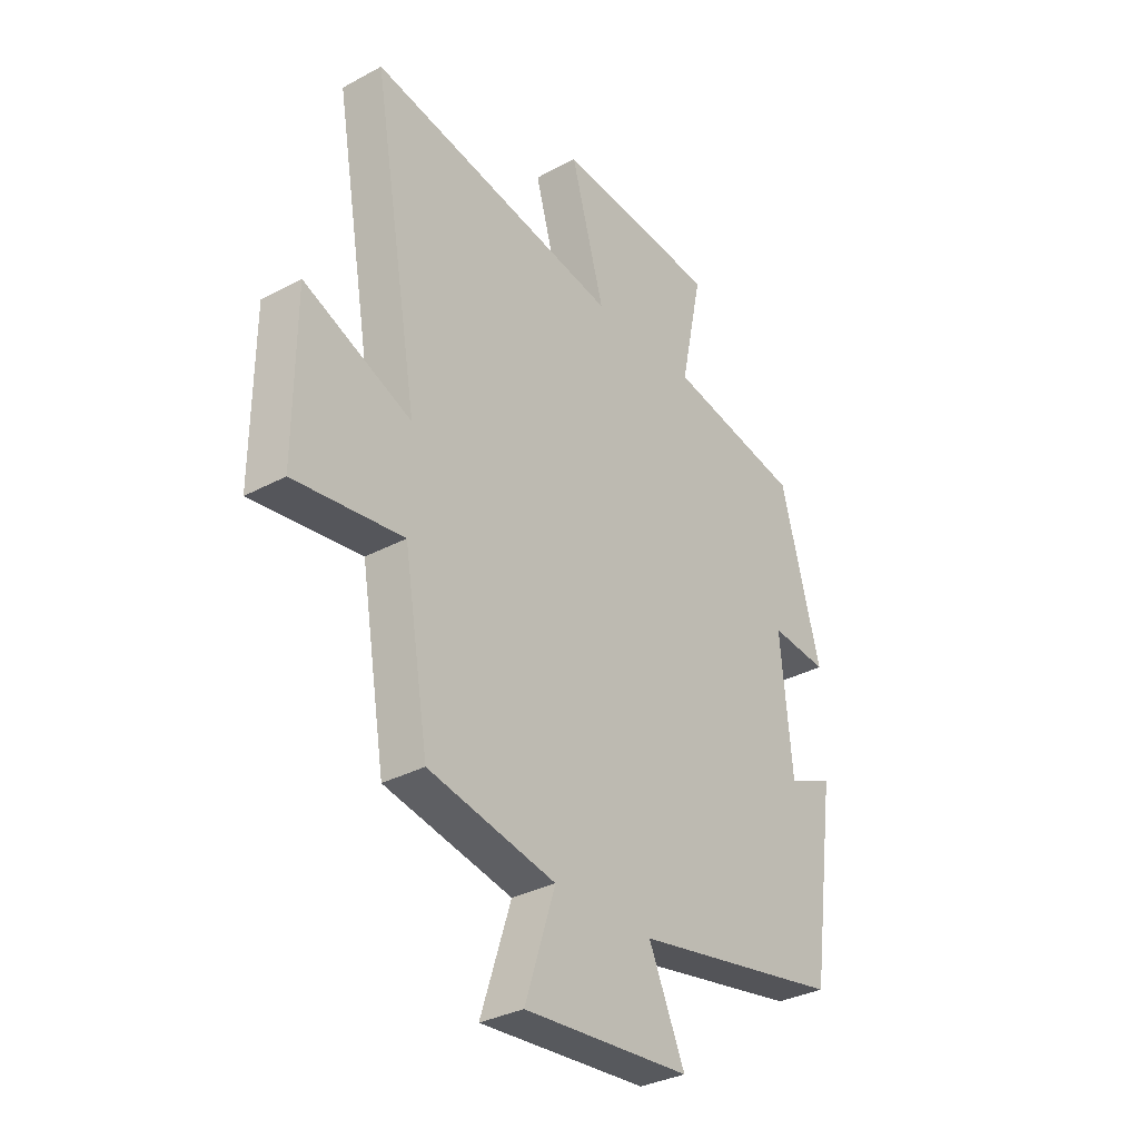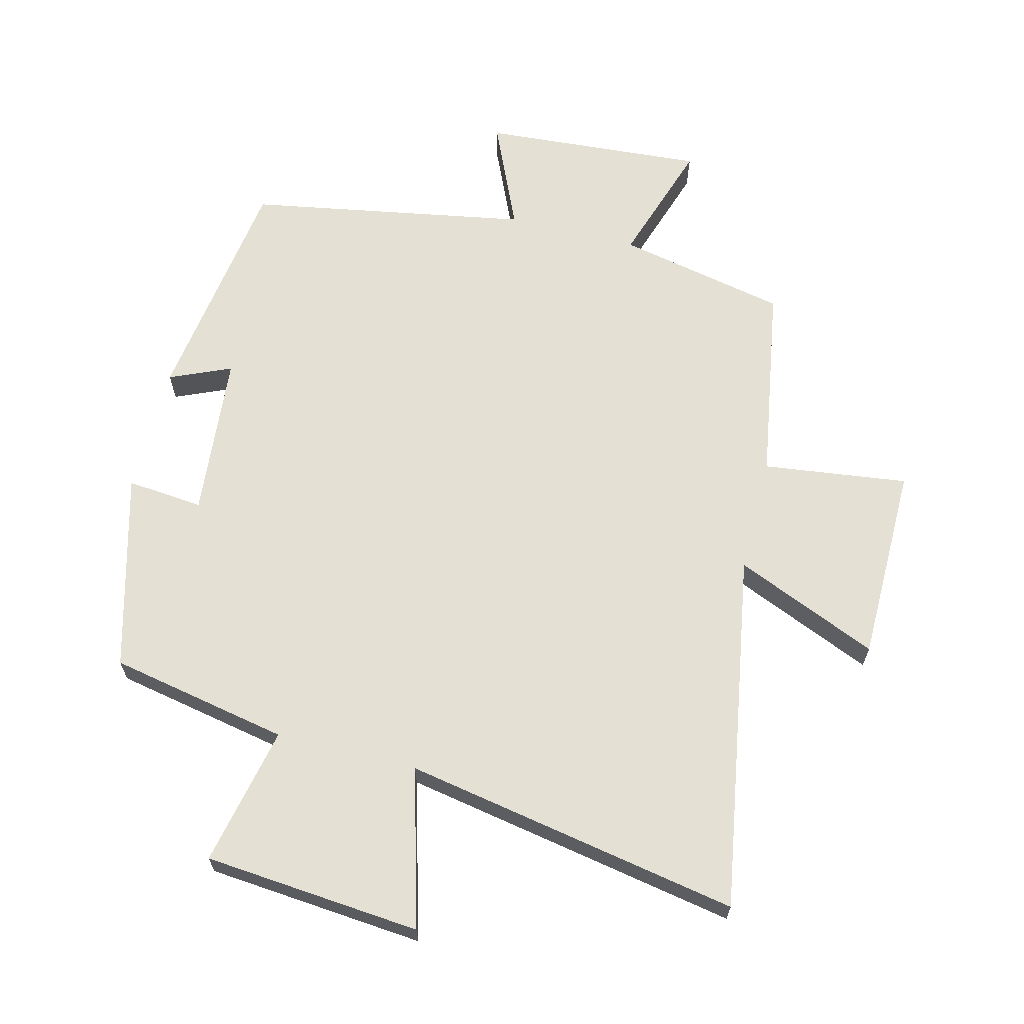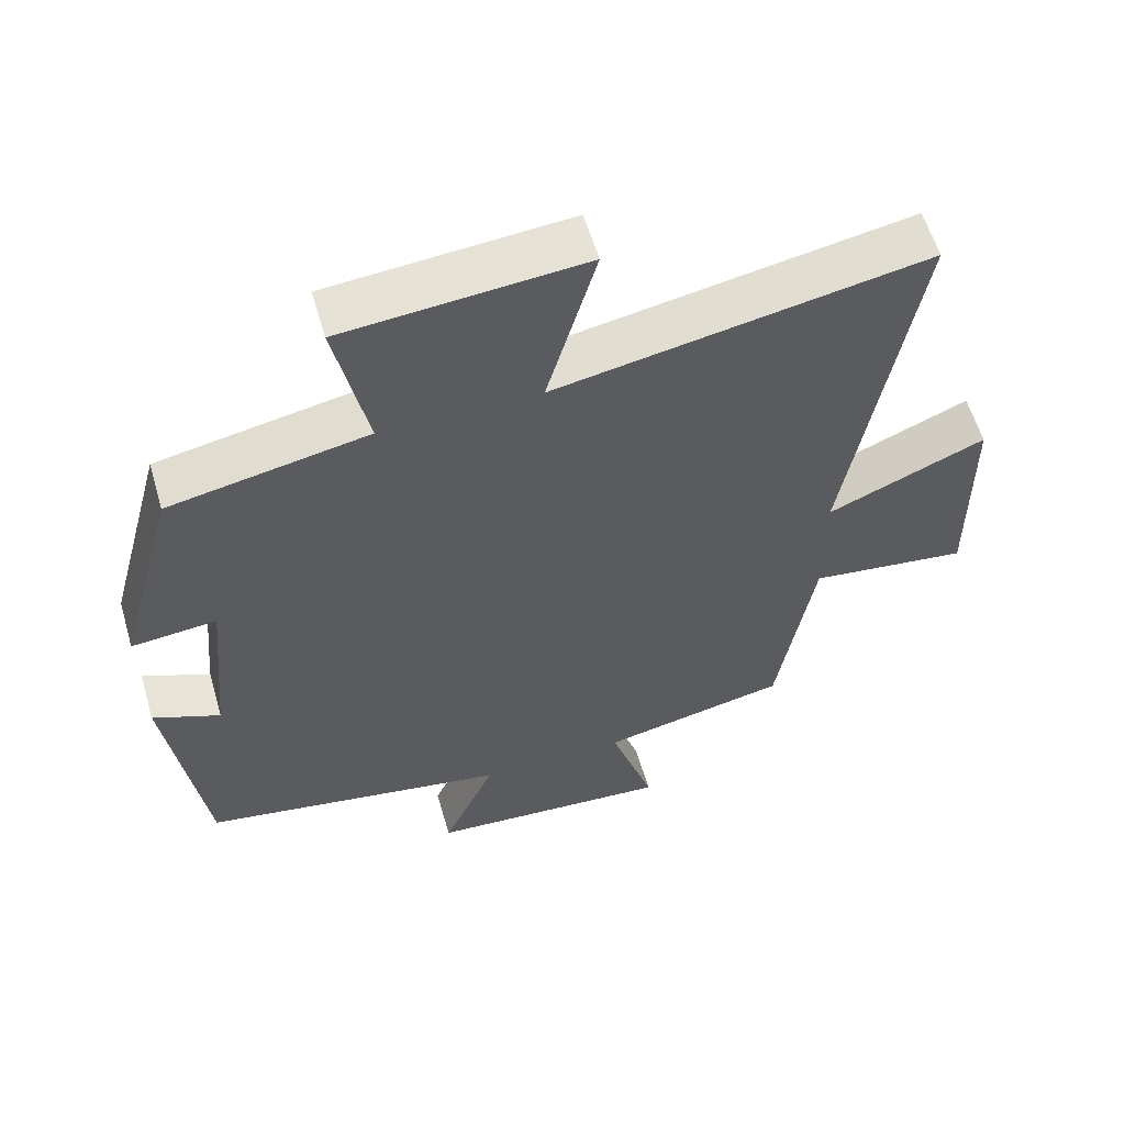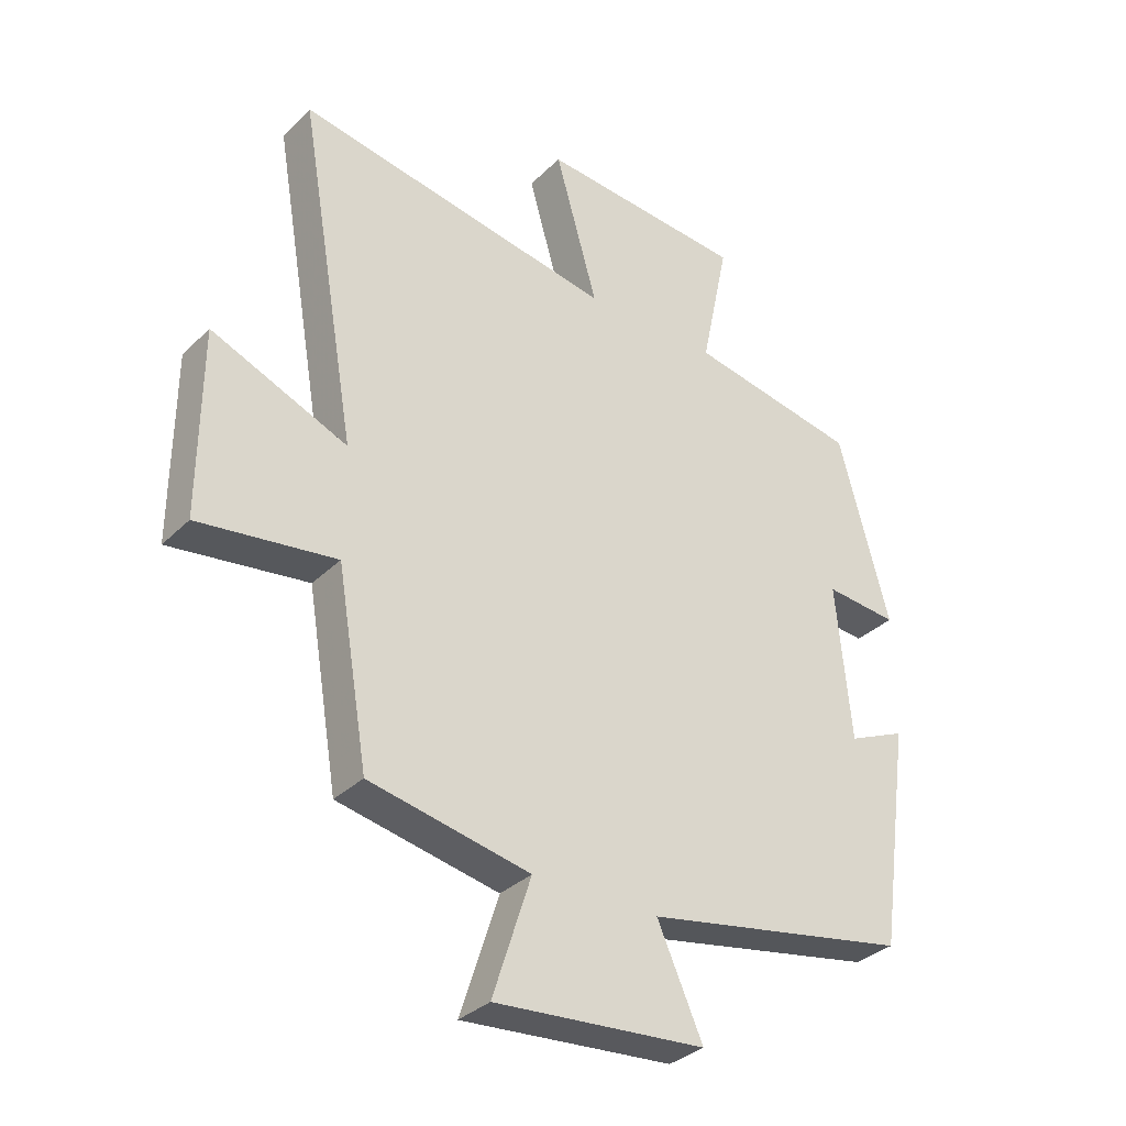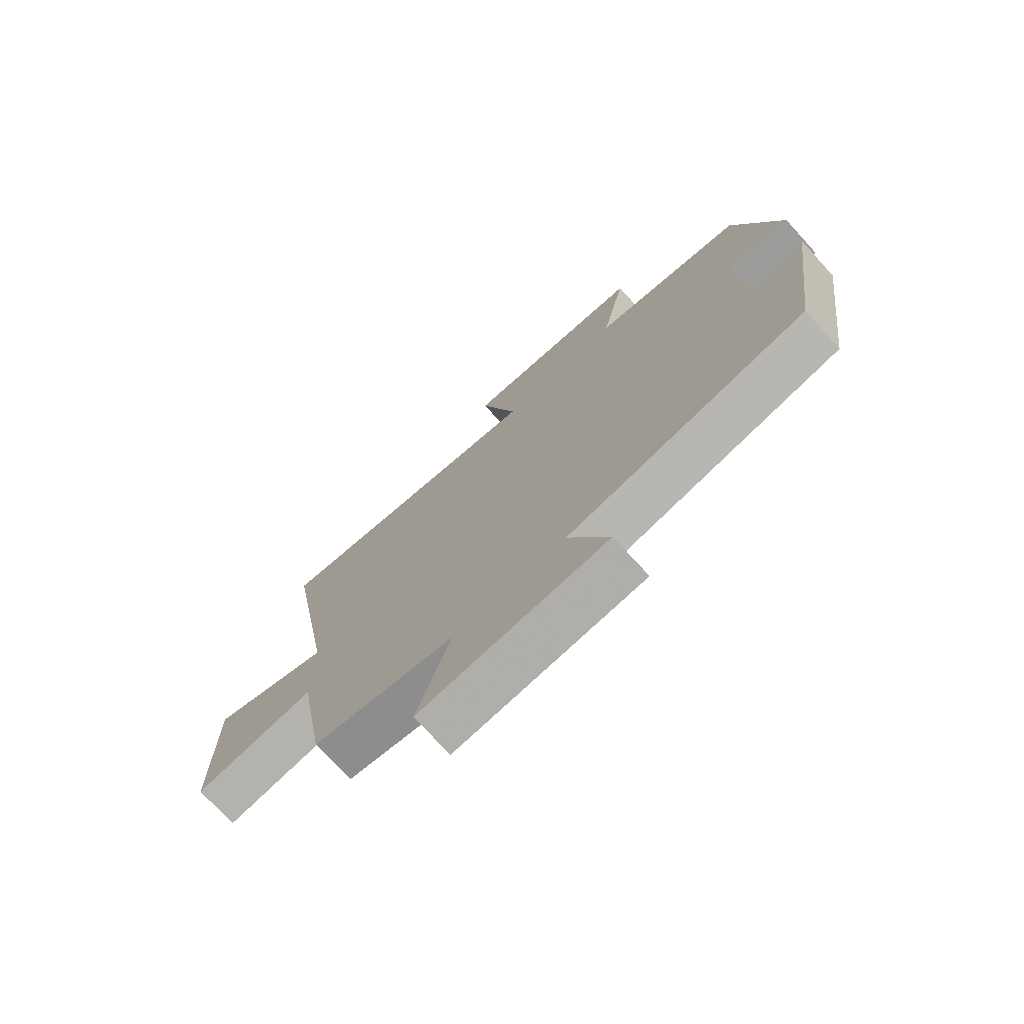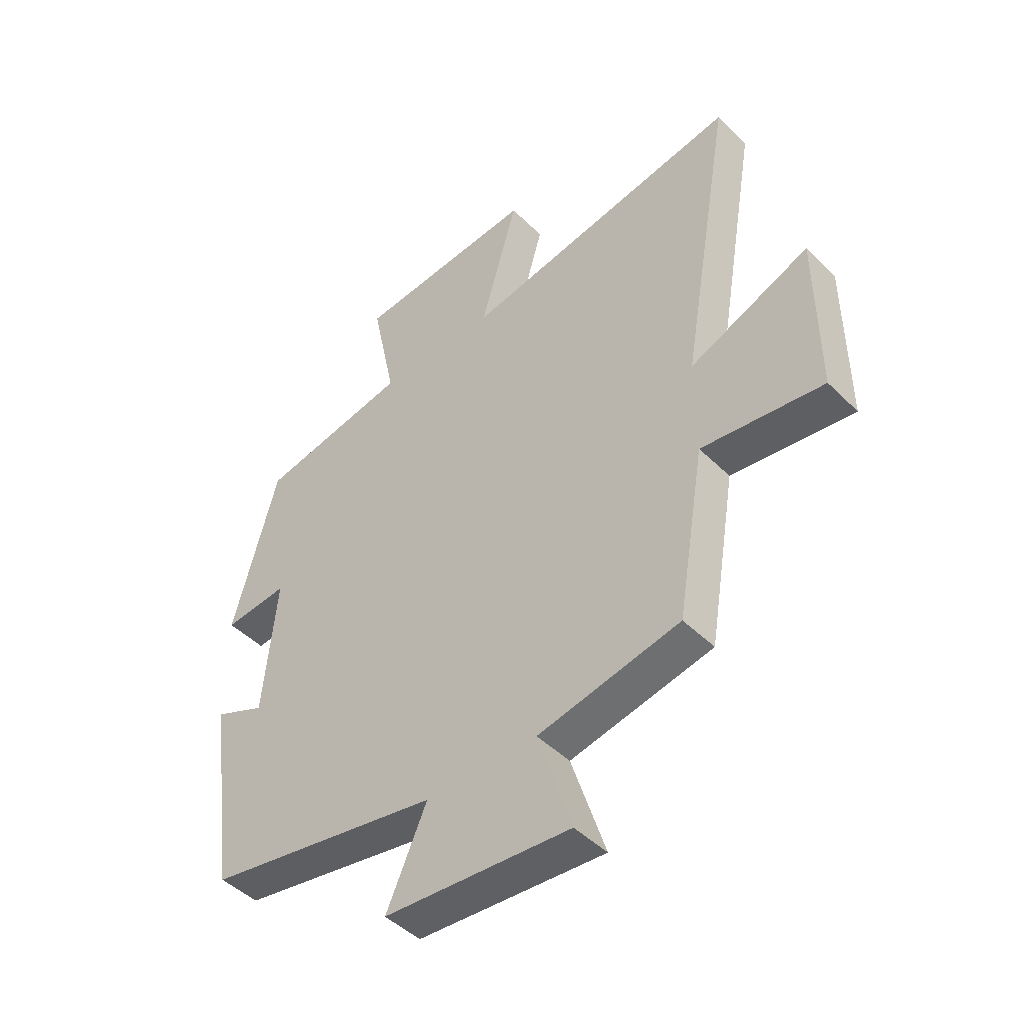
<metadata>
{"format":"obj","ext":"obj","renderer":"f3d","projection":"perspective","resolution":1024,"background":"white","views":[{"elev":-32.8,"azim":126.8,"up":"+Z"},{"elev":65.2,"azim":14.3,"up":"+Y"},{"elev":58.3,"azim":-16.3,"up":"+Z"},{"elev":-33.2,"azim":142.7,"up":"+Z"},{"elev":-74.2,"azim":-137.5,"up":"+Z"},{"elev":-46.2,"azim":41.8,"up":"+Z"}]}
</metadata>
<code>
v 0.449 0.07 -0.446
v 0.188 0.07 -0.5
v 0.25 0.07 -0.692
v -0.092 0.07 -0.666
v -0.018 0.07 -0.5
v -0.449 0.07 -0.422
v -0.5 0.07 -0.058
v -0.406 0.07 -0.099
v -0.382 0.07 0.155
v -0.5 0.07 0.144
v -0.418 0.07 0.447
v -0.142 0.07 0.5
v -0.187 0.07 0.715
v 0.147 0.07 0.743
v 0.078 0.07 0.5
v 0.595 0.07 0.593
v 0.5 0.07 0.04
v 0.721 0.07 0.133
v 0.723 0.07 -0.171
v 0.5 0.07 -0.142
v 0.449 0 -0.446
v 0.188 0 -0.5
v 0.25 0 -0.692
v -0.092 0 -0.666
v -0.018 0 -0.5
v -0.449 0 -0.422
v -0.5 0 -0.058
v -0.406 0 -0.099
v -0.382 0 0.155
v -0.5 0 0.144
v -0.418 0 0.447
v -0.142 0 0.5
v -0.187 0 0.715
v 0.147 0 0.743
v 0.078 0 0.5
v 0.595 0 0.593
v 0.5 0 0.04
v 0.721 0 0.133
v 0.723 0 -0.171
v 0.5 0 -0.142
f 17 18 19 20
f 17 20 1 2
f 15 16 17 2
f 12 13 14 15
f 11 12 15
f 10 11 15
f 9 10 15
f 8 9 15 2
f 7 8 2
f 6 7 2
f 5 6 2
f 2 3 4 5
f 40 39 38 37
f 22 21 40 37
f 22 37 36 35
f 35 34 33 32
f 35 32 31
f 35 31 30
f 35 30 29
f 22 35 29 28
f 22 28 27
f 22 27 26
f 22 26 25
f 25 24 23 22
f 1 21 22 2
f 2 22 23 3
f 3 23 24 4
f 4 24 25 5
f 5 25 26 6
f 6 26 27 7
f 7 27 28 8
f 8 28 29 9
f 9 29 30 10
f 10 30 31 11
f 11 31 32 12
f 12 32 33 13
f 13 33 34 14
f 14 34 35 15
f 15 35 36 16
f 16 36 37 17
f 17 37 38 18
f 18 38 39 19
f 19 39 40 20
f 20 40 21 1

</code>
